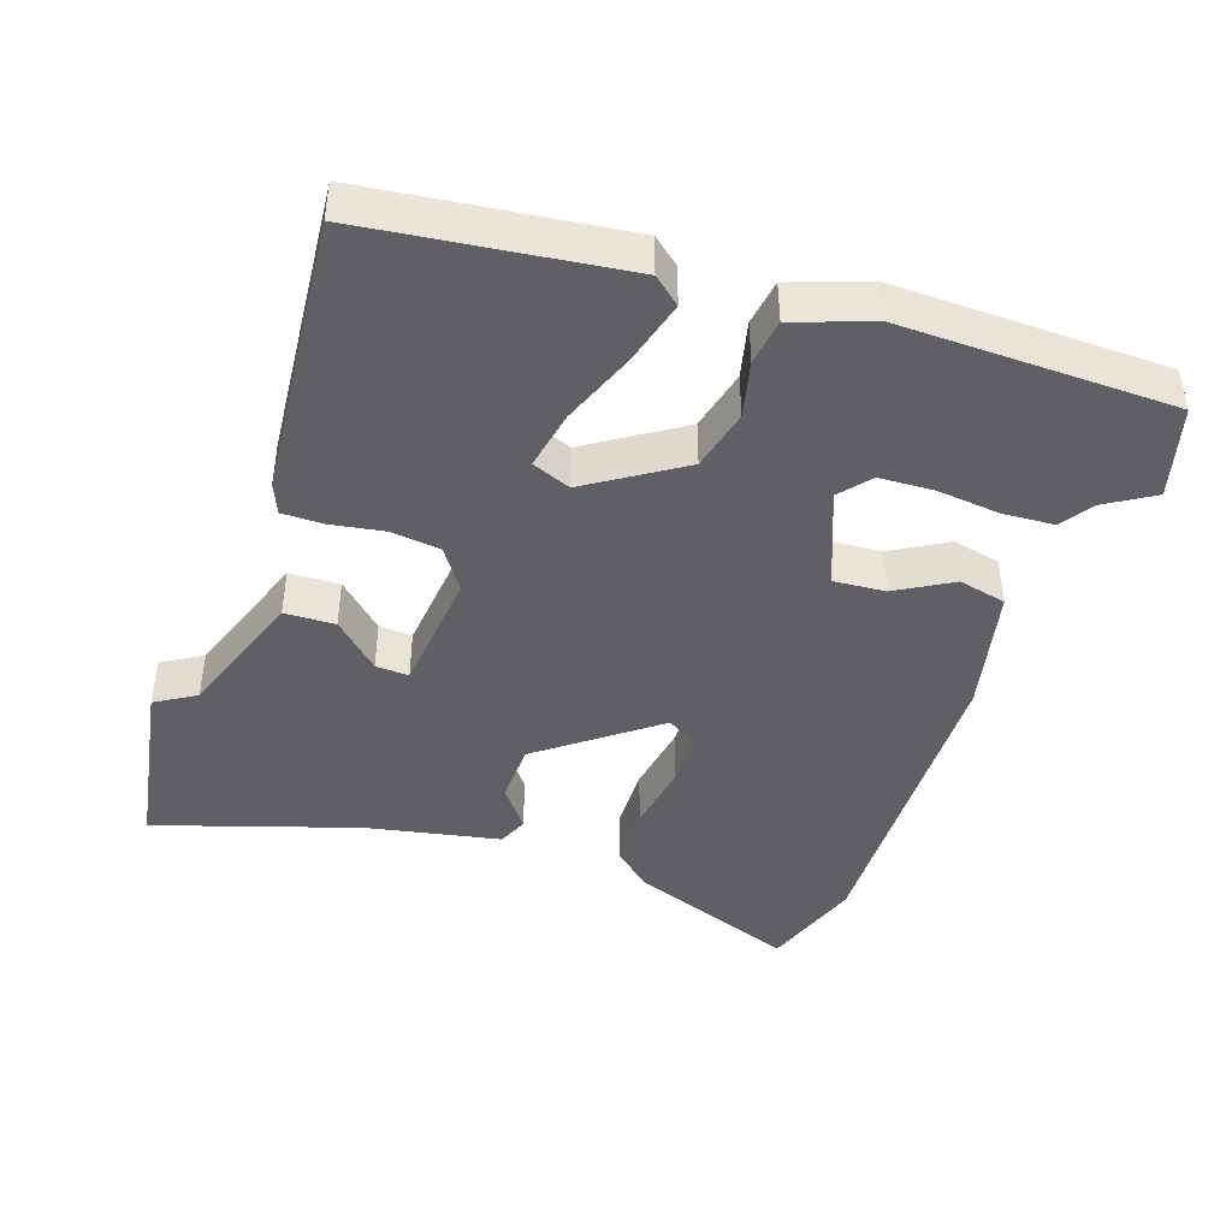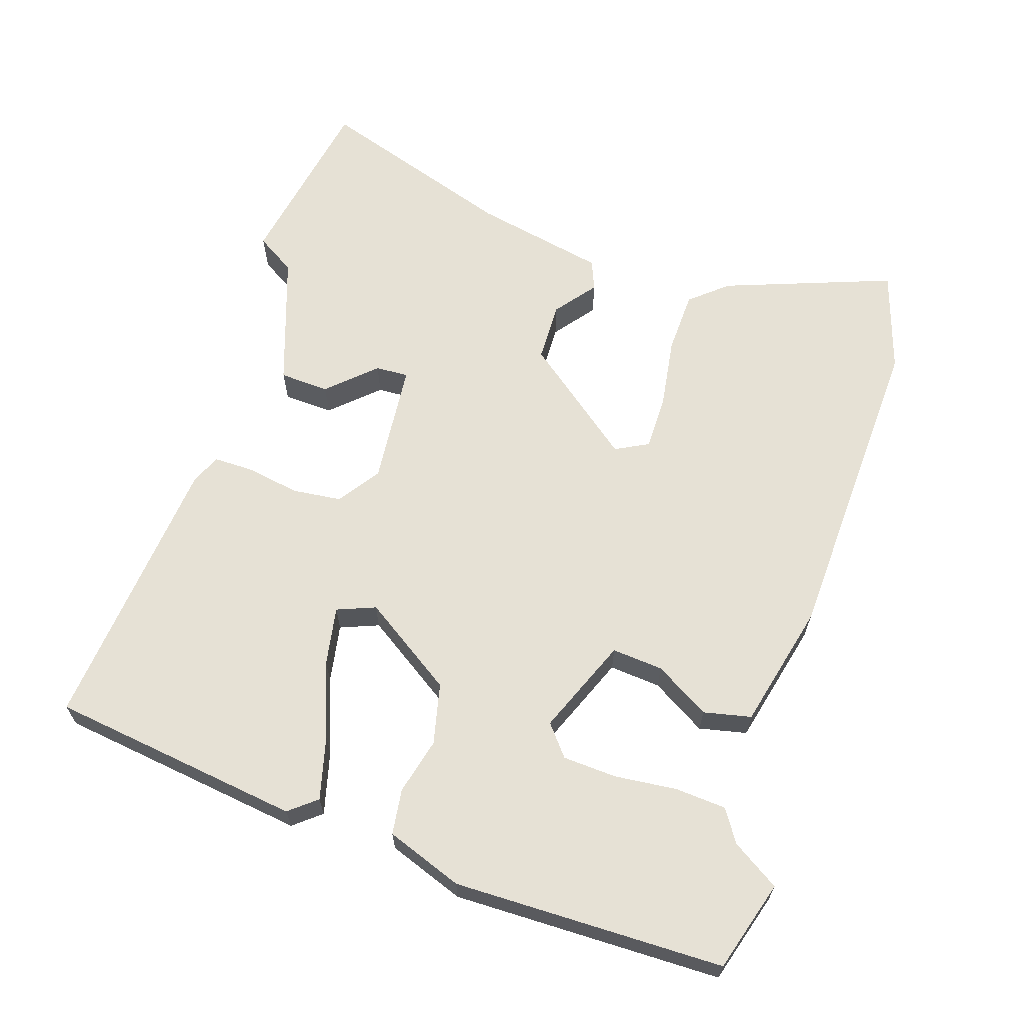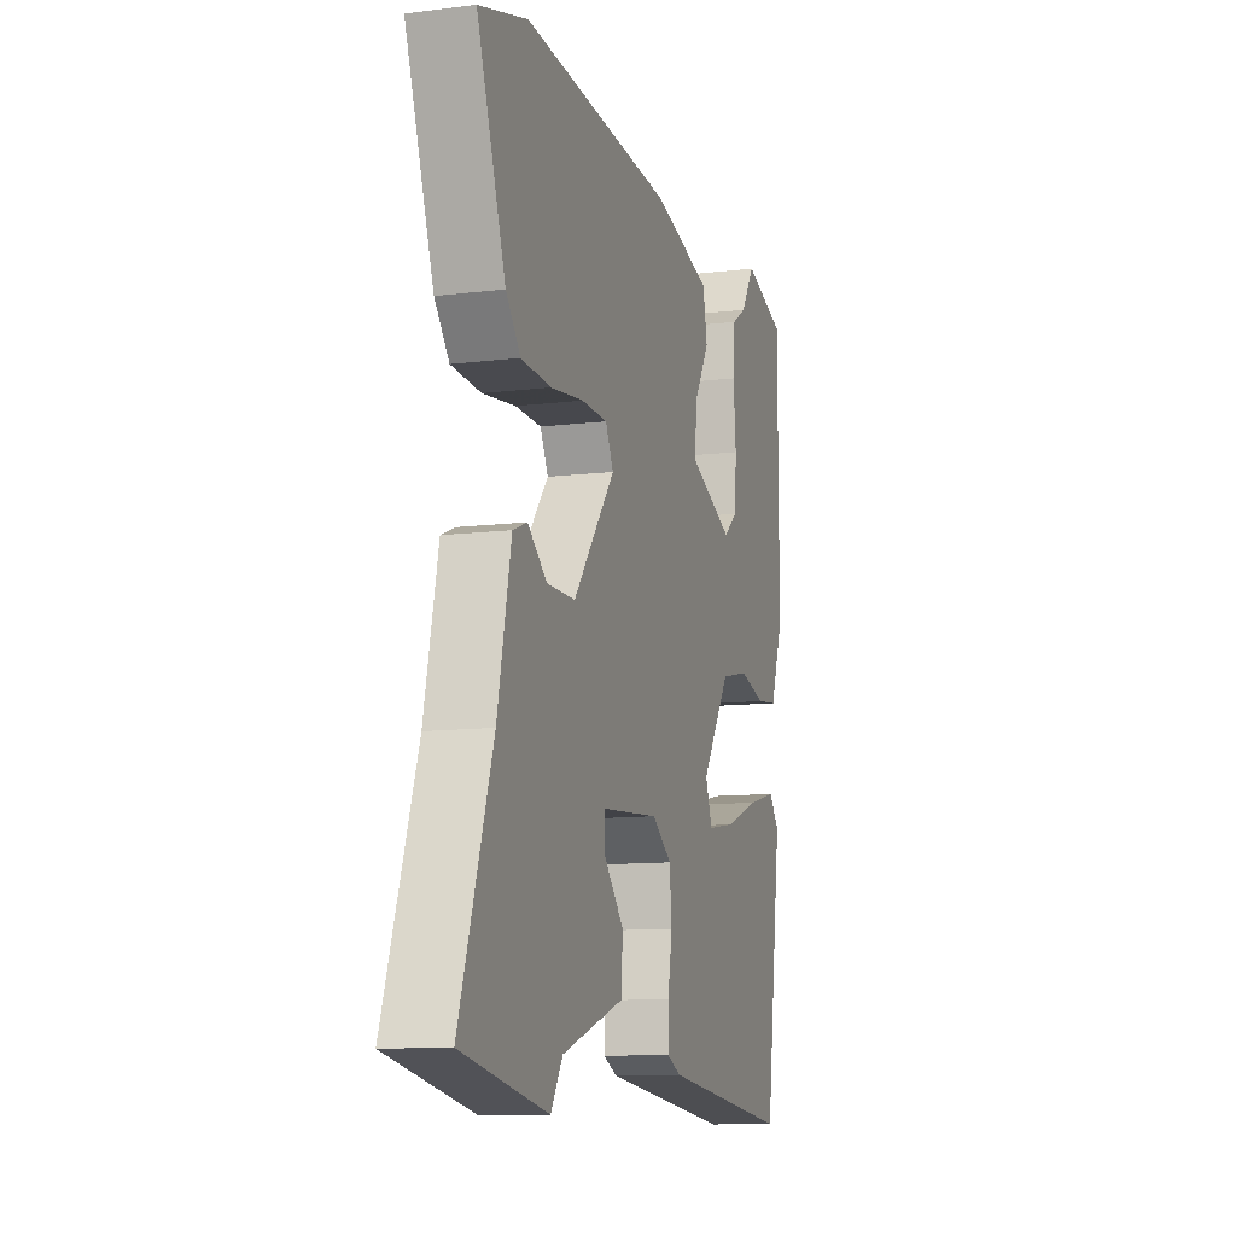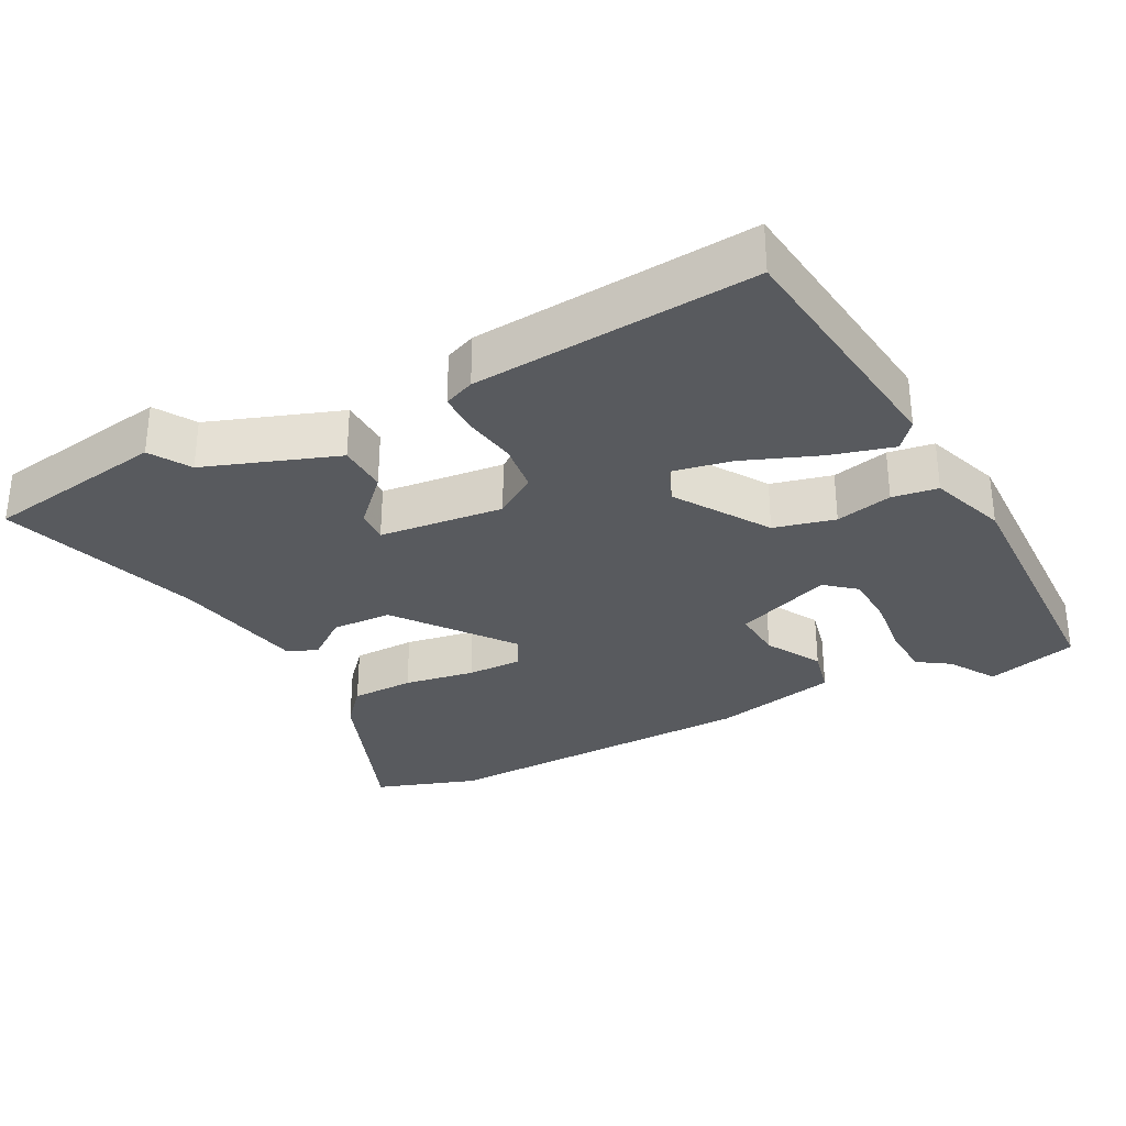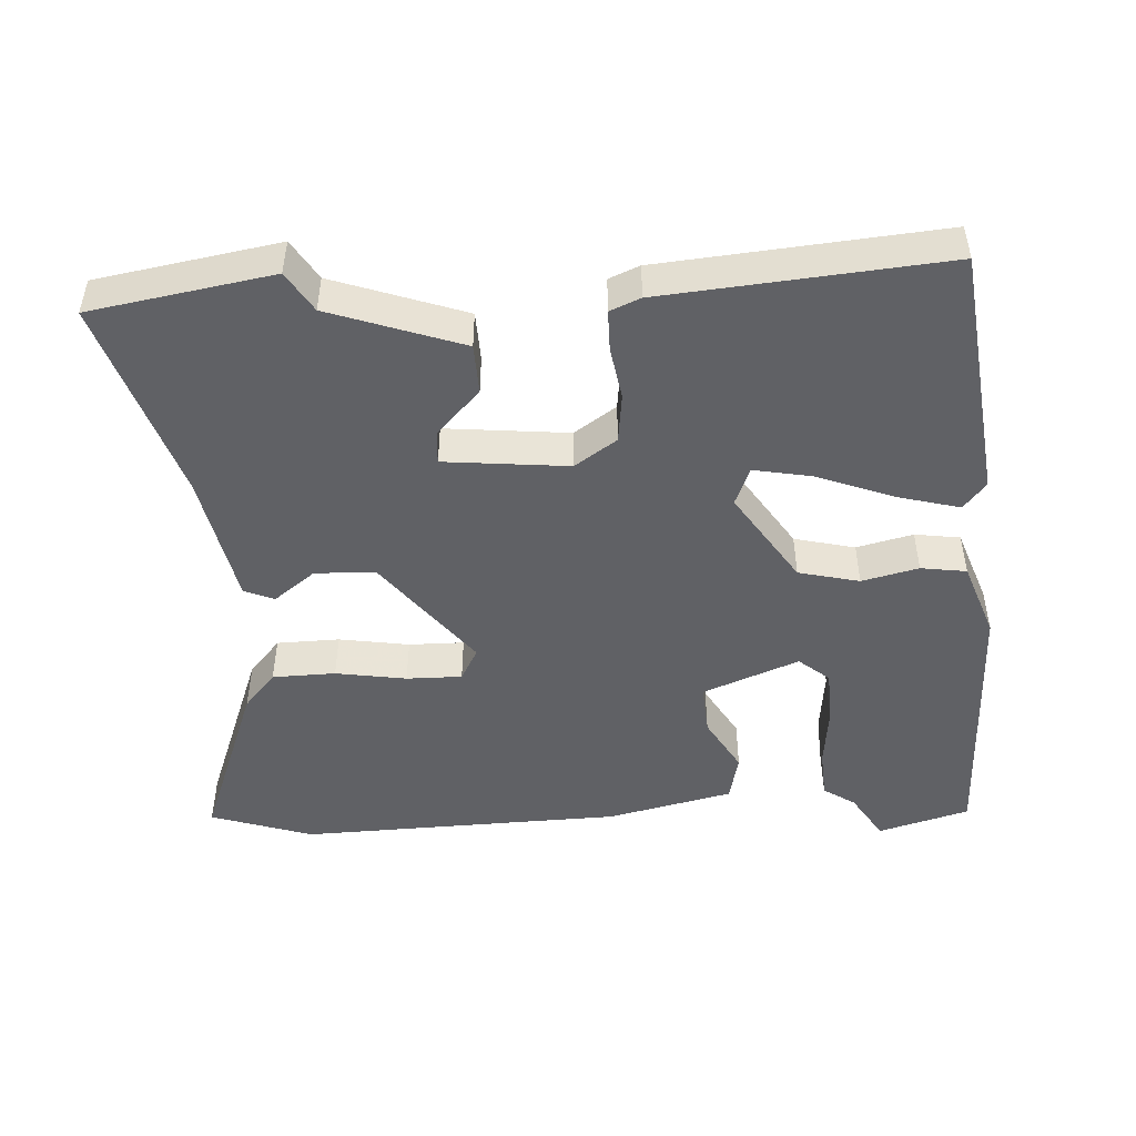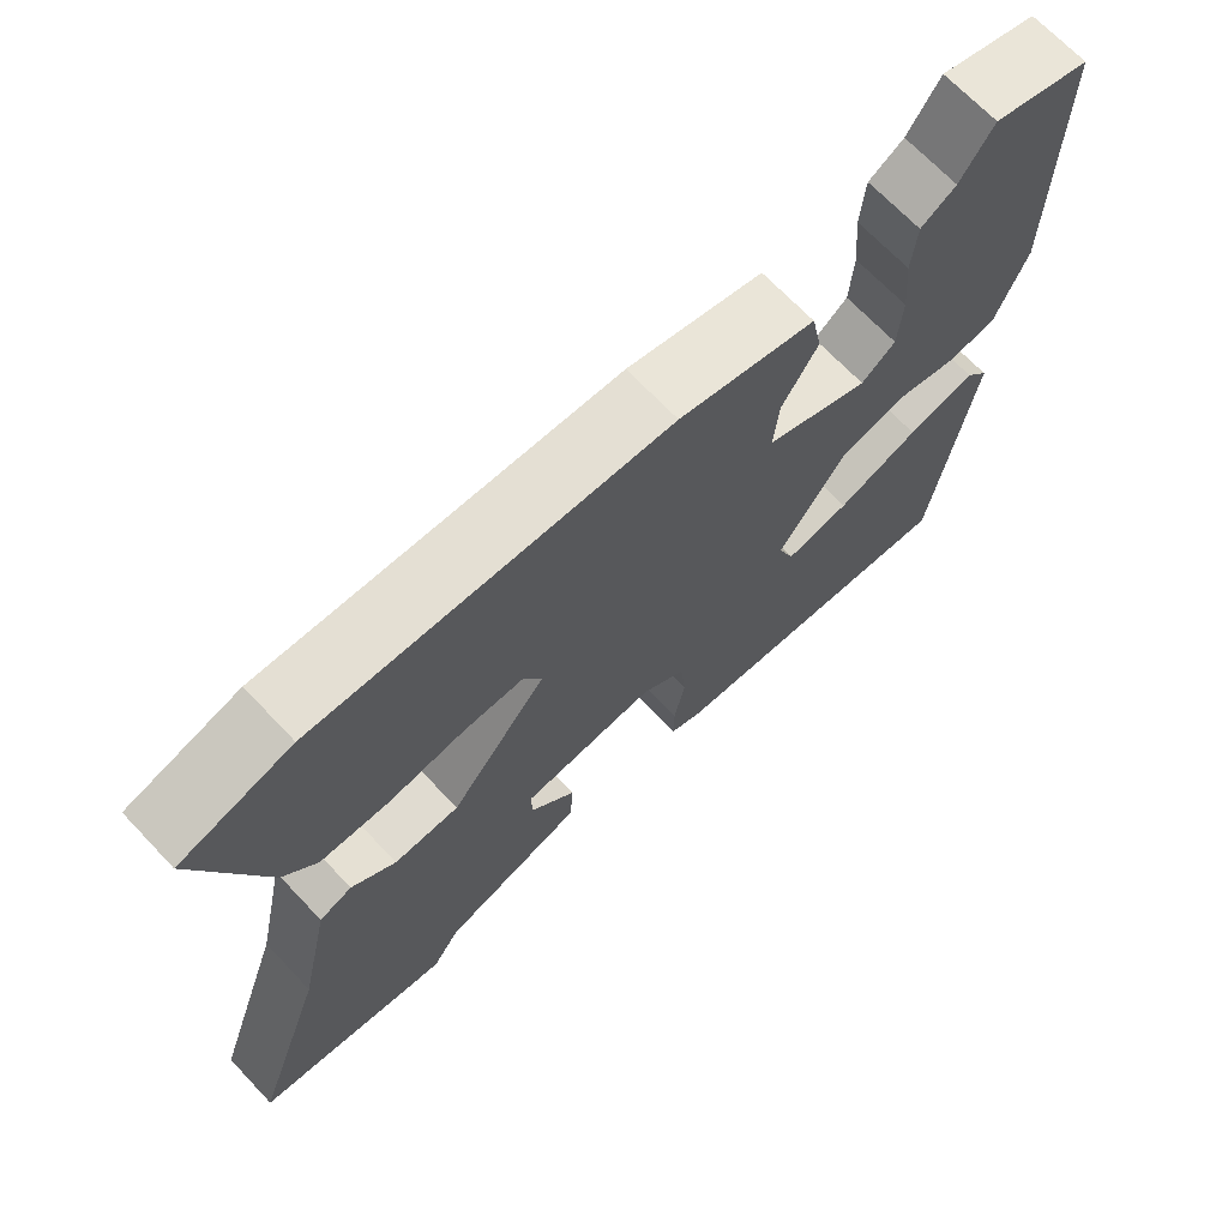
<metadata>
{"format":"obj","ext":"obj","renderer":"f3d","projection":"perspective","resolution":1024,"background":"white","views":[{"elev":-43.1,"azim":-110.1,"up":"+Y"},{"elev":64.4,"azim":-72.6,"up":"+Y"},{"elev":-11.2,"azim":106.8,"up":"+Z"},{"elev":-31.1,"azim":-153.9,"up":"+Y"},{"elev":-48.0,"azim":-177.9,"up":"+Y"},{"elev":69.2,"azim":136.5,"up":"+Z"}]}
</metadata>
<code>
v 0.648 0.07 -0.472
v 0.39 0.07 -0.521
v 0.354 0.07 -0.465
v 0.165 0.07 -0.403
v 0.161 0.07 -0.332
v 0.221 0.07 -0.266
v 0.223 0.07 -0.219
v 0.046 0.07 -0.205
v -0.013 0.07 -0.247
v -0.02 0.07 -0.317
v -0.006 0.07 -0.392
v -0.005 0.07 -0.45
v -0.048 0.07 -0.469
v -0.447 0.07 -0.512
v -0.499 0.07 -0.154
v -0.468 0.07 -0.115
v -0.378 0.07 -0.137
v -0.27 0.07 -0.176
v -0.186 0.07 -0.19
v -0.165 0.07 -0.135
v -0.253 0.07 -0.006
v -0.34 0.07 0.013
v -0.42 0.07 -0.008
v -0.485 0.07 0
v -0.526 0.07 0.108
v -0.526 0.07 0.492
v -0.397 0.07 0.532
v -0.354 0.07 0.466
v -0.308 0.07 0.437
v -0.302 0.07 0.365
v -0.31 0.07 0.276
v -0.305 0.07 0.199
v -0.261 0.07 0.164
v -0.125 0.07 0.221
v -0.132 0.07 0.294
v -0.179 0.07 0.371
v -0.165 0.07 0.439
v 0.013 0.07 0.484
v 0.473 0.07 0.508
v 0.619 0.07 0.463
v 0.533 0.07 0.221
v 0.489 0.07 0.168
v 0.399 0.07 0.164
v 0.298 0.07 0.178
v 0.219 0.07 0.177
v 0.195 0.07 0.13
v 0.322 0.07 -0.028
v 0.408 0.07 -0.029
v 0.466 0.07 0.017
v 0.509 0.07 0
v 0.55 0.07 -0.188
v 0.648 0 -0.472
v 0.39 0 -0.521
v 0.354 0 -0.465
v 0.165 0 -0.403
v 0.161 0 -0.332
v 0.221 0 -0.266
v 0.223 0 -0.219
v 0.046 0 -0.205
v -0.013 0 -0.247
v -0.02 0 -0.317
v -0.006 0 -0.392
v -0.005 0 -0.45
v -0.048 0 -0.469
v -0.447 0 -0.512
v -0.499 0 -0.154
v -0.468 0 -0.115
v -0.378 0 -0.137
v -0.27 0 -0.176
v -0.186 0 -0.19
v -0.165 0 -0.135
v -0.253 0 -0.006
v -0.34 0 0.013
v -0.42 0 -0.008
v -0.485 0 0
v -0.526 0 0.108
v -0.526 0 0.492
v -0.397 0 0.532
v -0.354 0 0.466
v -0.308 0 0.437
v -0.302 0 0.365
v -0.31 0 0.276
v -0.305 0 0.199
v -0.261 0 0.164
v -0.125 0 0.221
v -0.132 0 0.294
v -0.179 0 0.371
v -0.165 0 0.439
v 0.013 0 0.484
v 0.473 0 0.508
v 0.619 0 0.463
v 0.533 0 0.221
v 0.489 0 0.168
v 0.399 0 0.164
v 0.298 0 0.178
v 0.219 0 0.177
v 0.195 0 0.13
v 0.322 0 -0.028
v 0.408 0 -0.029
v 0.466 0 0.017
v 0.509 0 0
v 0.55 0 -0.188
f 48 49 50 51
f 1 2 3
f 51 1 3
f 48 51 3
f 47 48 3
f 46 47 3
f 42 43 44
f 41 42 44
f 40 41 44
f 39 40 44
f 38 39 44
f 37 38 44
f 36 37 44
f 35 36 44
f 34 35 44 45
f 33 34 45 46
f 28 29 30 31
f 28 31 32
f 27 28 32
f 26 27 32
f 25 26 32
f 24 25 32
f 23 24 32
f 22 23 32
f 21 22 32 33
f 16 17 18
f 15 16 18
f 14 15 18
f 13 14 18
f 12 13 18
f 11 12 18
f 10 11 18
f 9 10 18 19
f 8 9 19 20
f 3 4 5 6
f 3 6 7
f 46 3 7
f 21 33 46
f 20 21 46
f 8 20 46
f 7 8 46
f 102 101 100 99
f 54 53 52
f 54 52 102
f 54 102 99
f 54 99 98
f 54 98 97
f 95 94 93
f 95 93 92
f 95 92 91
f 95 91 90
f 95 90 89
f 95 89 88
f 95 88 87
f 95 87 86
f 96 95 86 85
f 97 96 85 84
f 82 81 80 79
f 83 82 79
f 83 79 78
f 83 78 77
f 83 77 76
f 83 76 75
f 83 75 74
f 83 74 73
f 84 83 73 72
f 69 68 67
f 69 67 66
f 69 66 65
f 69 65 64
f 69 64 63
f 69 63 62
f 69 62 61
f 70 69 61 60
f 71 70 60 59
f 57 56 55 54
f 58 57 54
f 58 54 97
f 97 84 72
f 97 72 71
f 97 71 59
f 97 59 58
f 1 52 53 2
f 2 53 54 3
f 3 54 55 4
f 4 55 56 5
f 5 56 57 6
f 6 57 58 7
f 7 58 59 8
f 8 59 60 9
f 9 60 61 10
f 10 61 62 11
f 11 62 63 12
f 12 63 64 13
f 13 64 65 14
f 14 65 66 15
f 15 66 67 16
f 16 67 68 17
f 17 68 69 18
f 18 69 70 19
f 19 70 71 20
f 20 71 72 21
f 21 72 73 22
f 22 73 74 23
f 23 74 75 24
f 24 75 76 25
f 25 76 77 26
f 26 77 78 27
f 27 78 79 28
f 28 79 80 29
f 29 80 81 30
f 30 81 82 31
f 31 82 83 32
f 32 83 84 33
f 33 84 85 34
f 34 85 86 35
f 35 86 87 36
f 36 87 88 37
f 37 88 89 38
f 38 89 90 39
f 39 90 91 40
f 40 91 92 41
f 41 92 93 42
f 42 93 94 43
f 43 94 95 44
f 44 95 96 45
f 45 96 97 46
f 46 97 98 47
f 47 98 99 48
f 48 99 100 49
f 49 100 101 50
f 50 101 102 51
f 51 102 52 1

</code>
